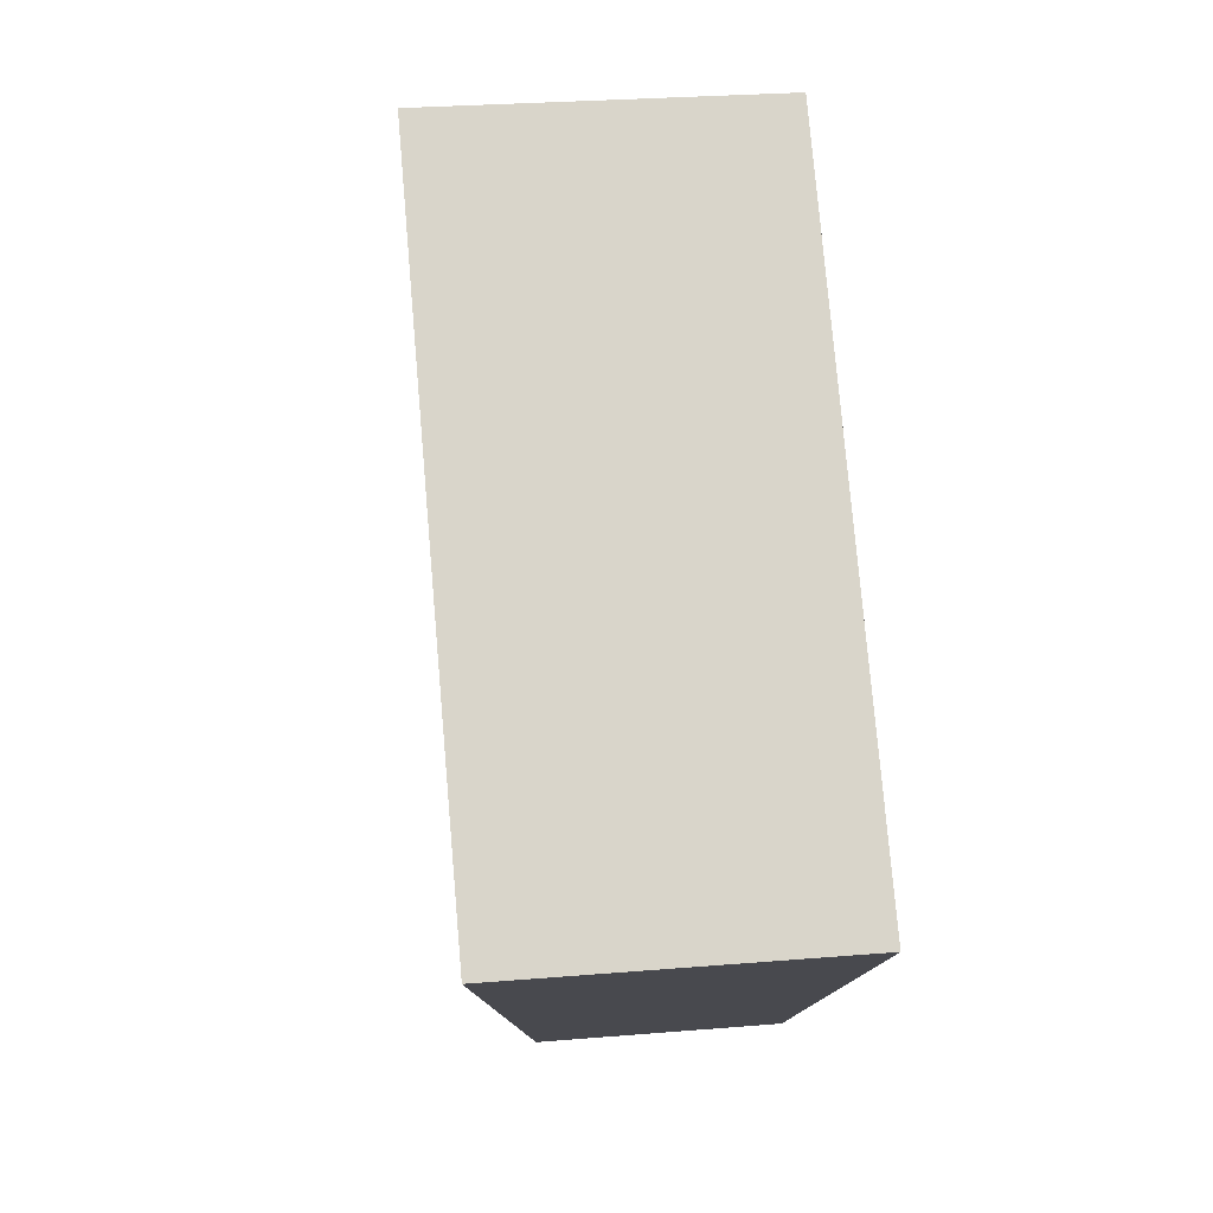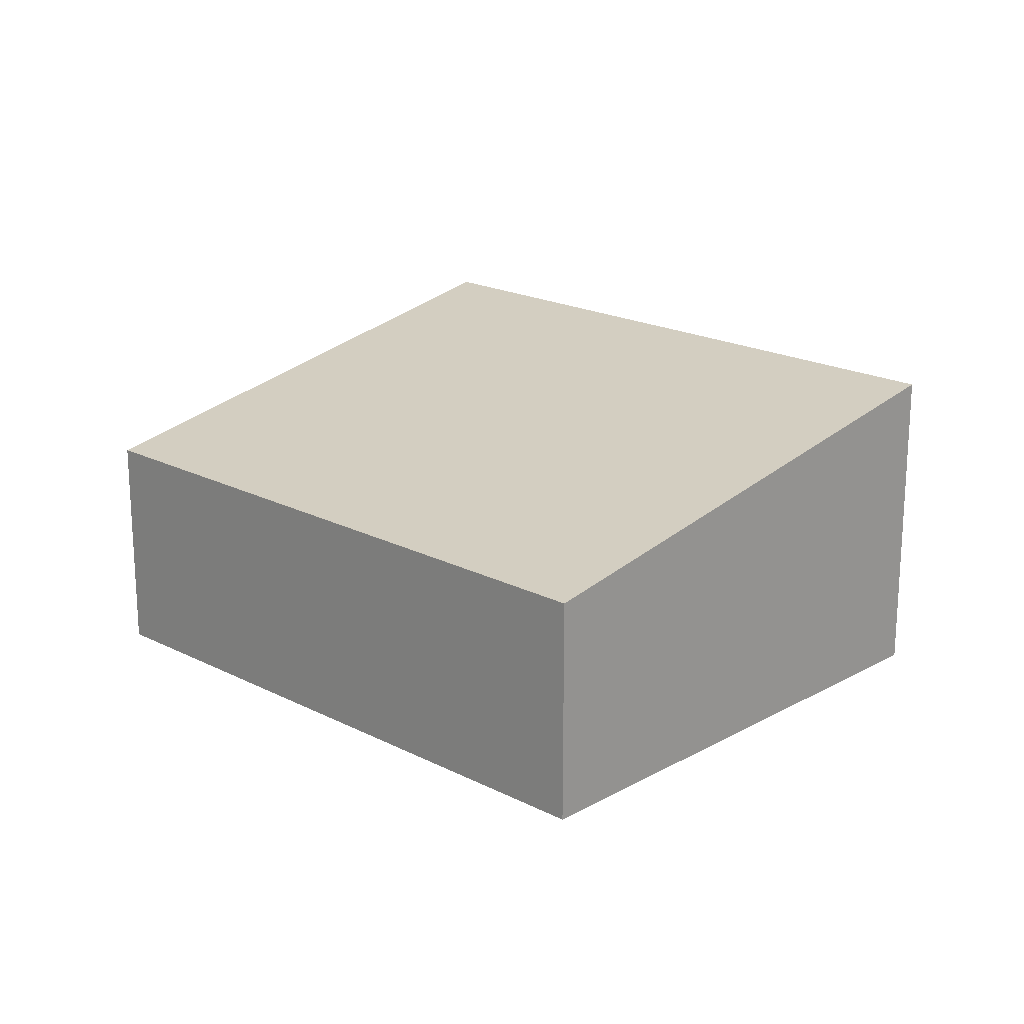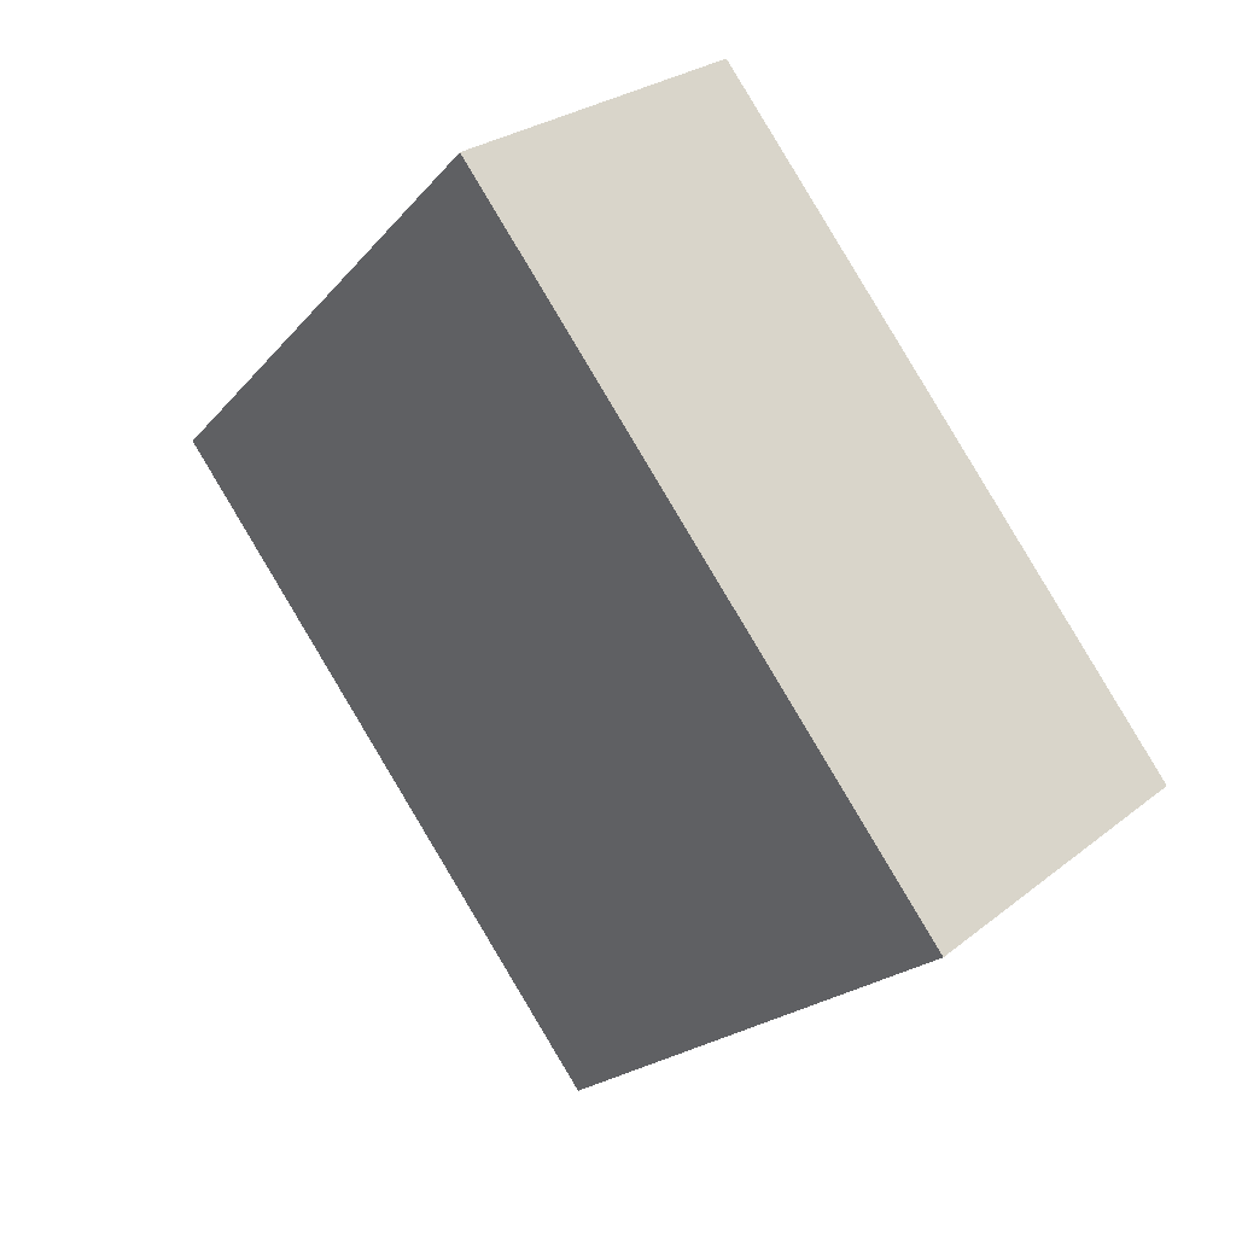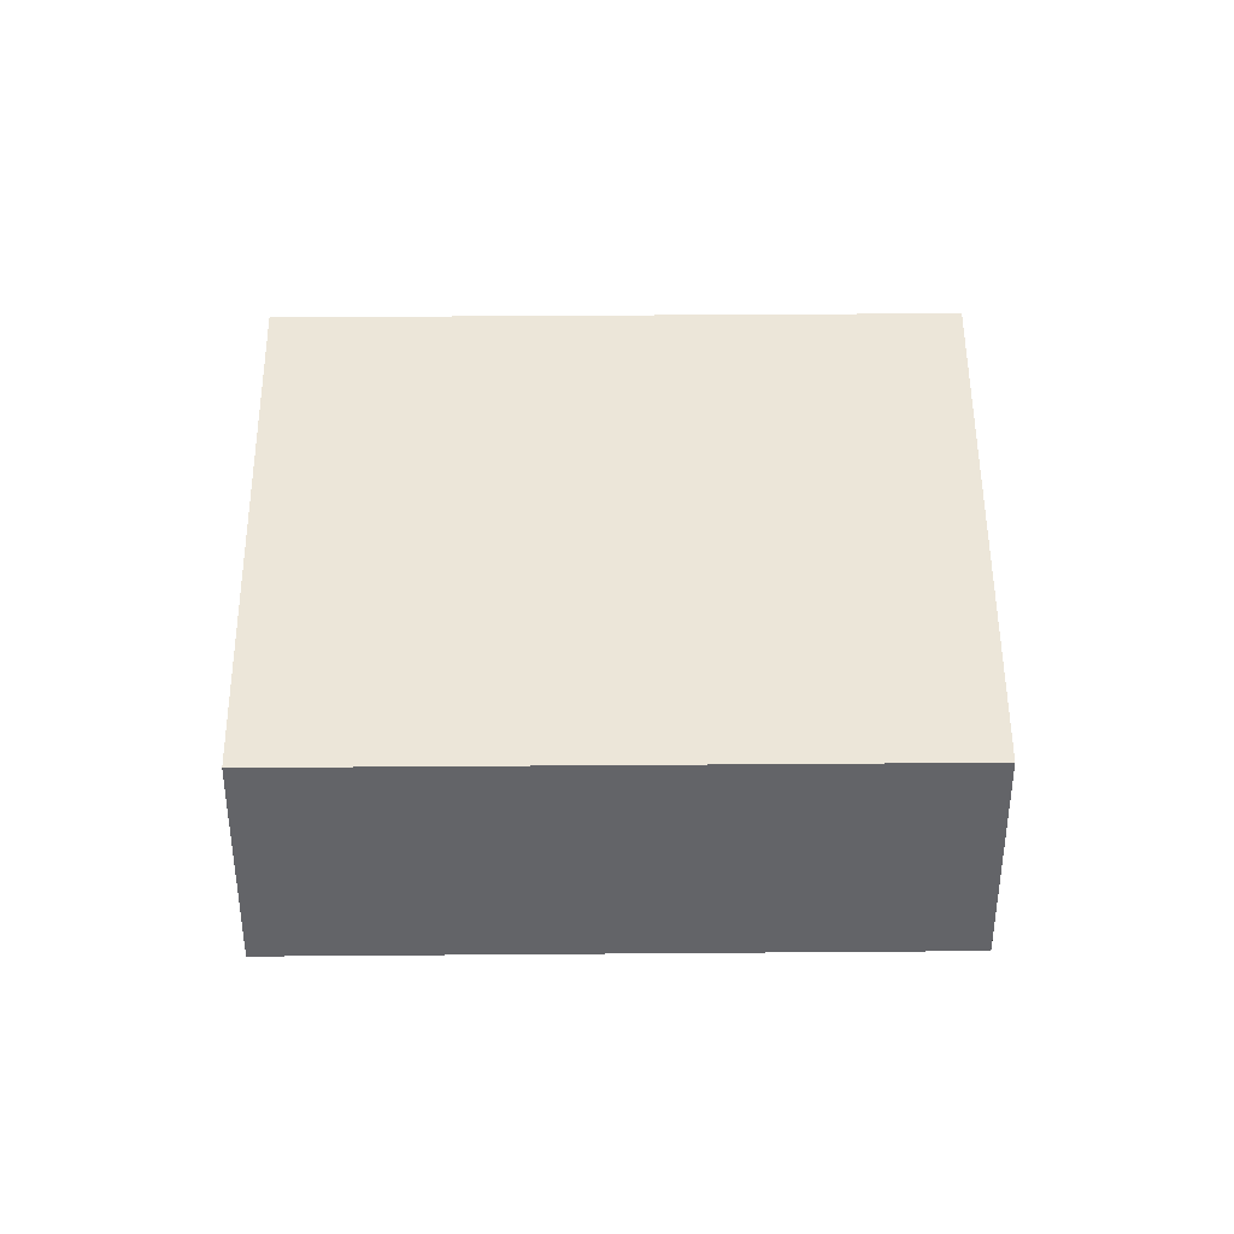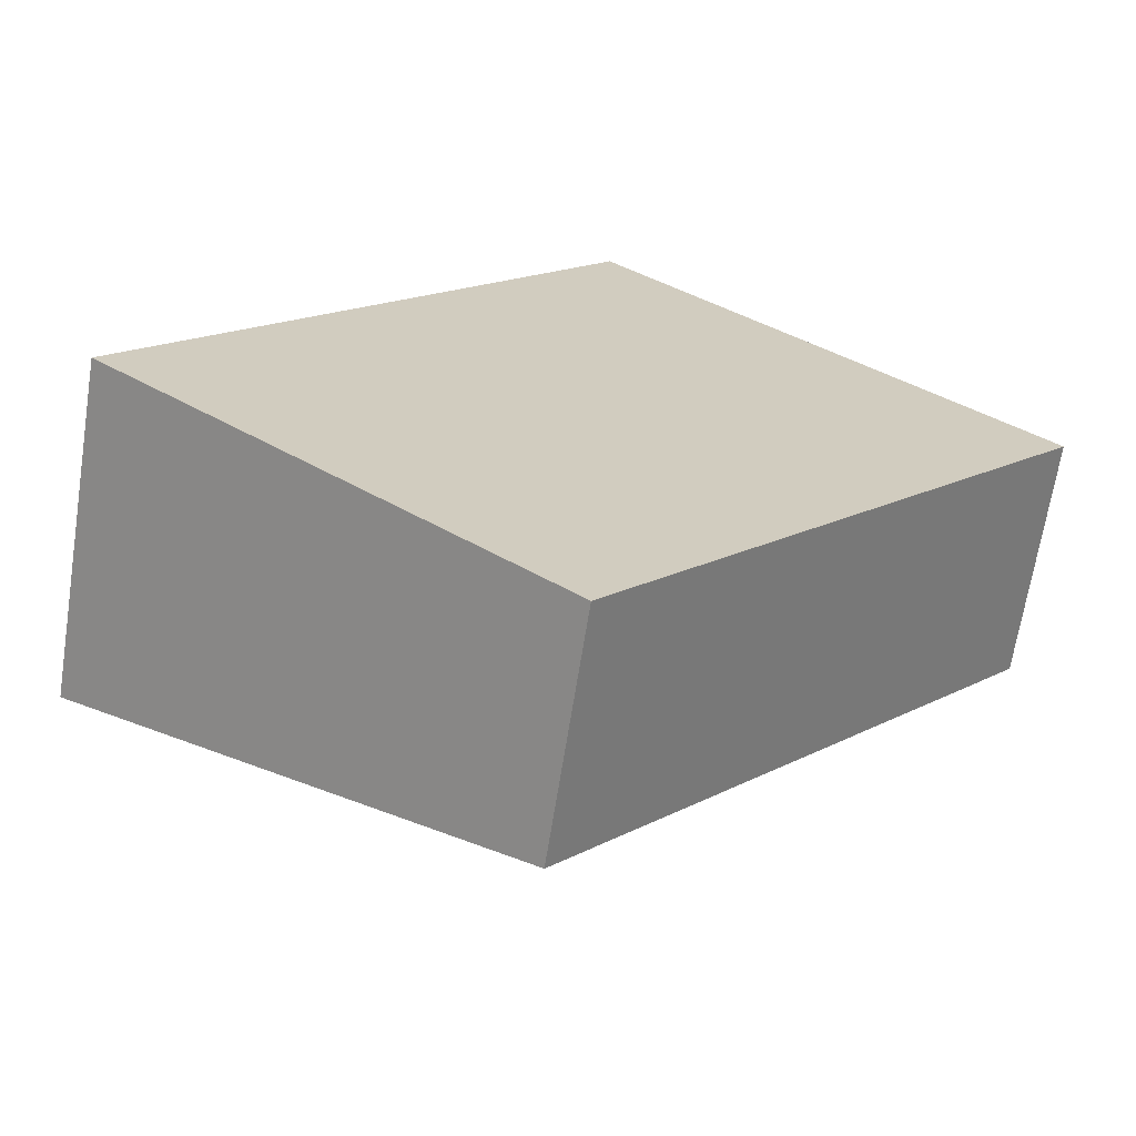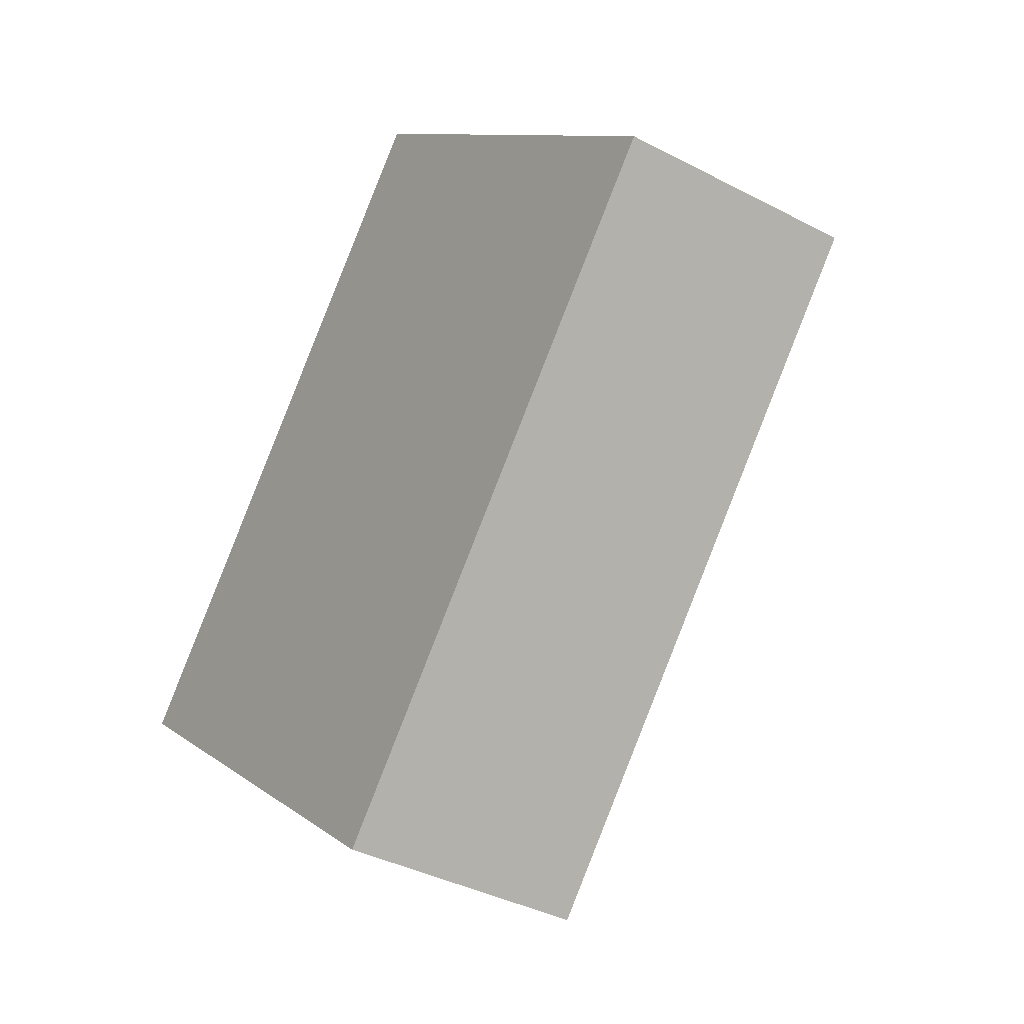
<metadata>
{"format":"obj","ext":"obj","renderer":"f3d","projection":"perspective","resolution":1024,"background":"white","views":[{"elev":26.9,"azim":-97.4,"up":"+Z"},{"elev":19.9,"azim":174.6,"up":"+Y"},{"elev":26.3,"azim":-141.0,"up":"+Z"},{"elev":38.7,"azim":130.7,"up":"+Y"},{"elev":-66.8,"azim":-8.9,"up":"+Z"},{"elev":-38.0,"azim":56.2,"up":"+Z"}]}
</metadata>
<code>
v  3.602 1.924 -3.048
v  3.824 2.735 4.347
v  7.341 1.925 1.209
v  0 2.735 1.675e-16
v  7.341 -7.403e-17 1.209
v  3.602 1.866e-16 -3.048
v  0 0 0
v  3.824 -2.662e-16 4.347
g defaultobject
f 1 2 3
f 2 1 4
f 5 1 3
f 1 5 6
f 1 7 4
f 7 1 6
f 7 2 4
f 2 7 8
f 8 3 2
f 3 8 5
f 5 7 6
f 7 5 8

</code>
